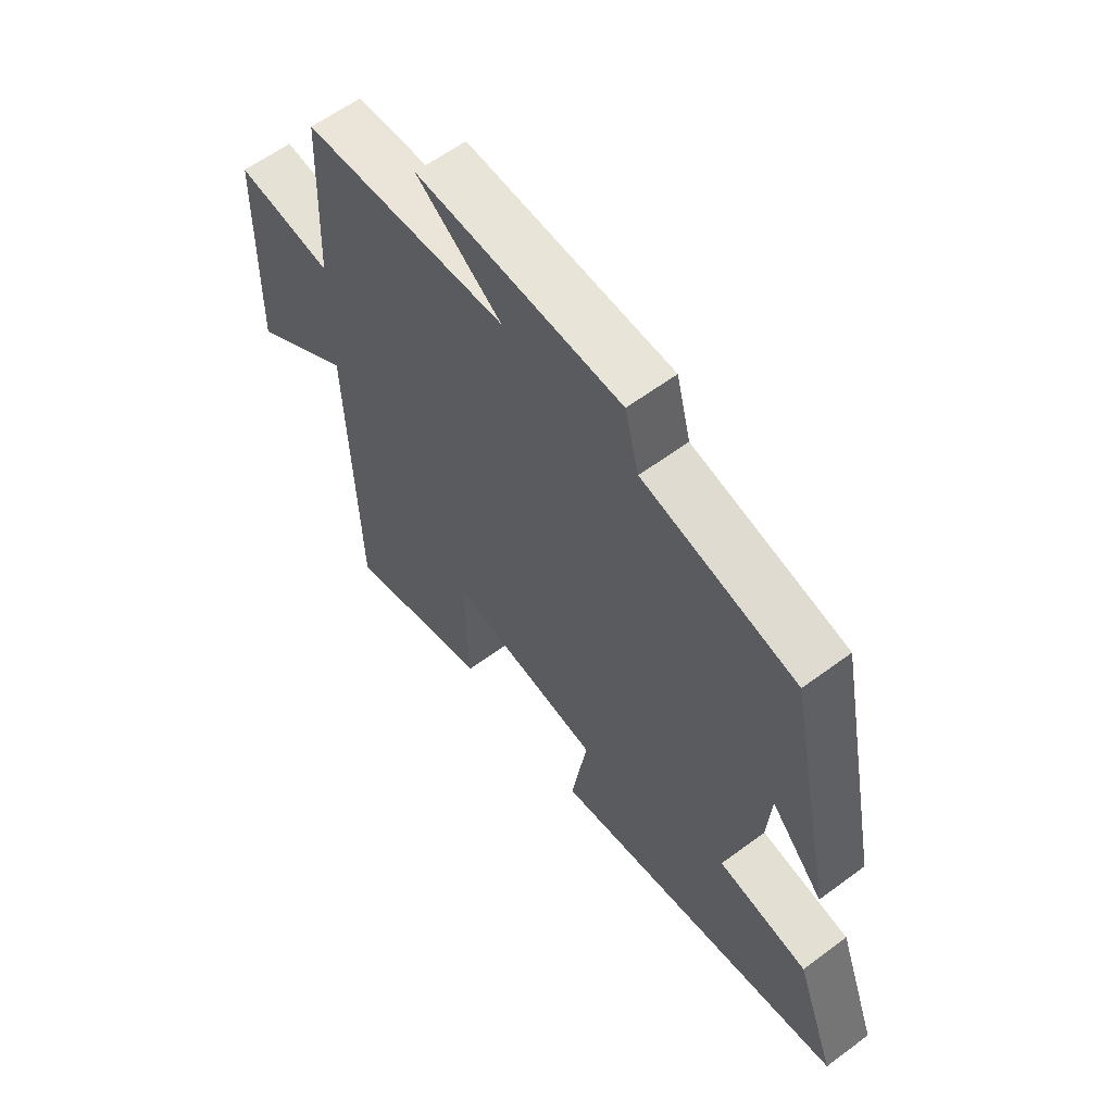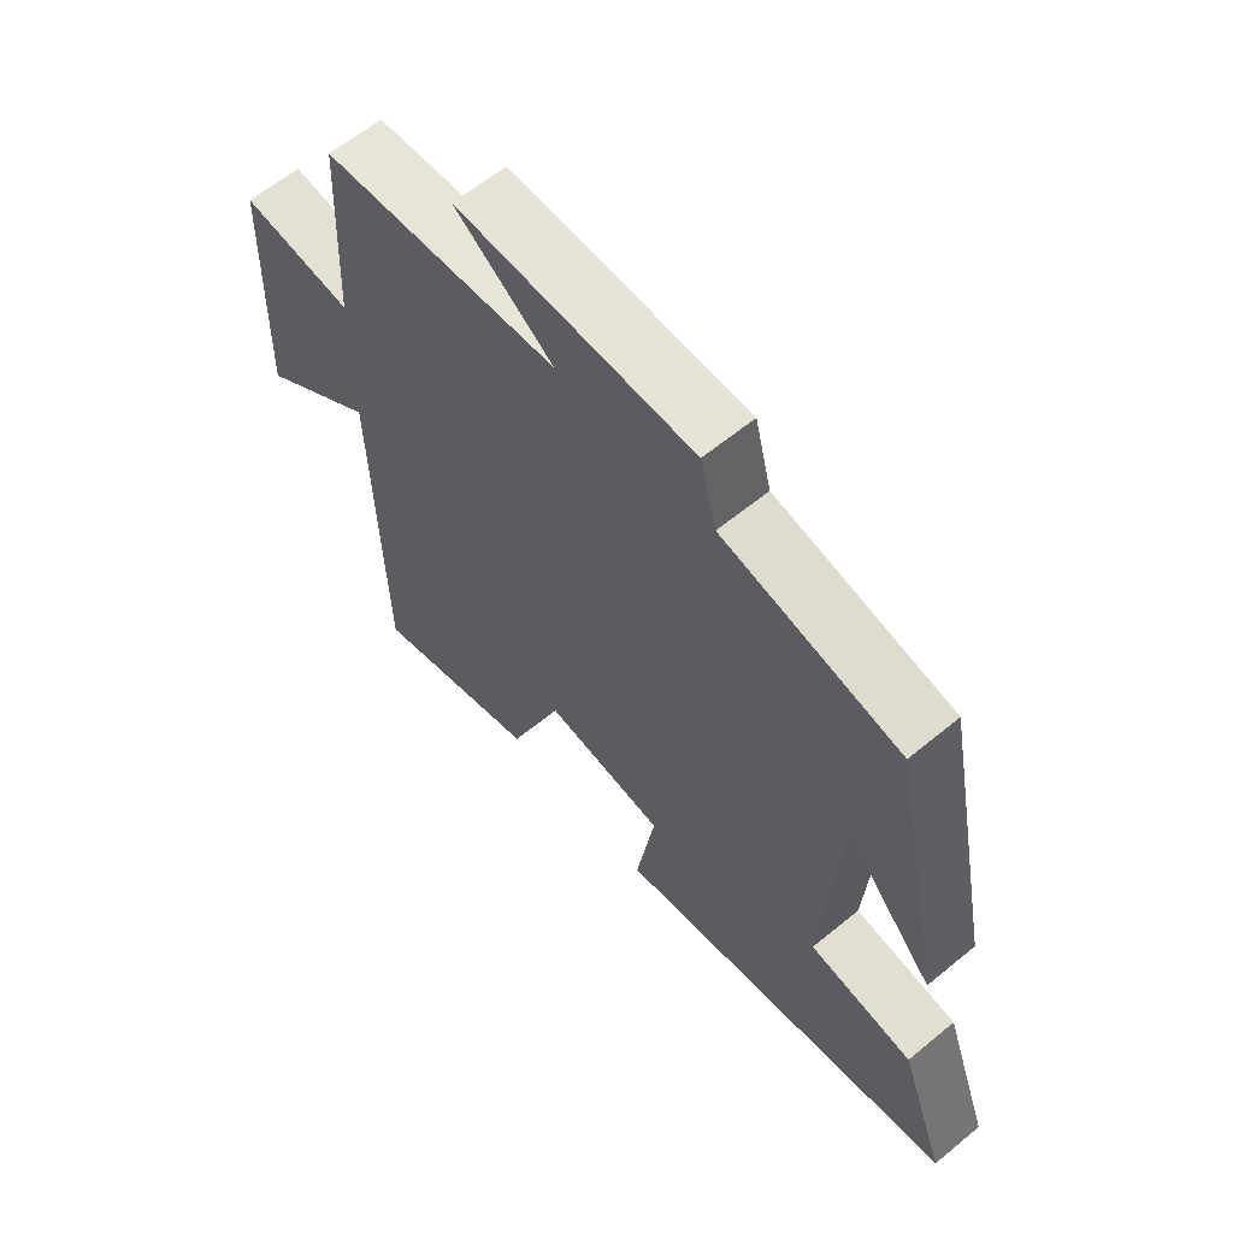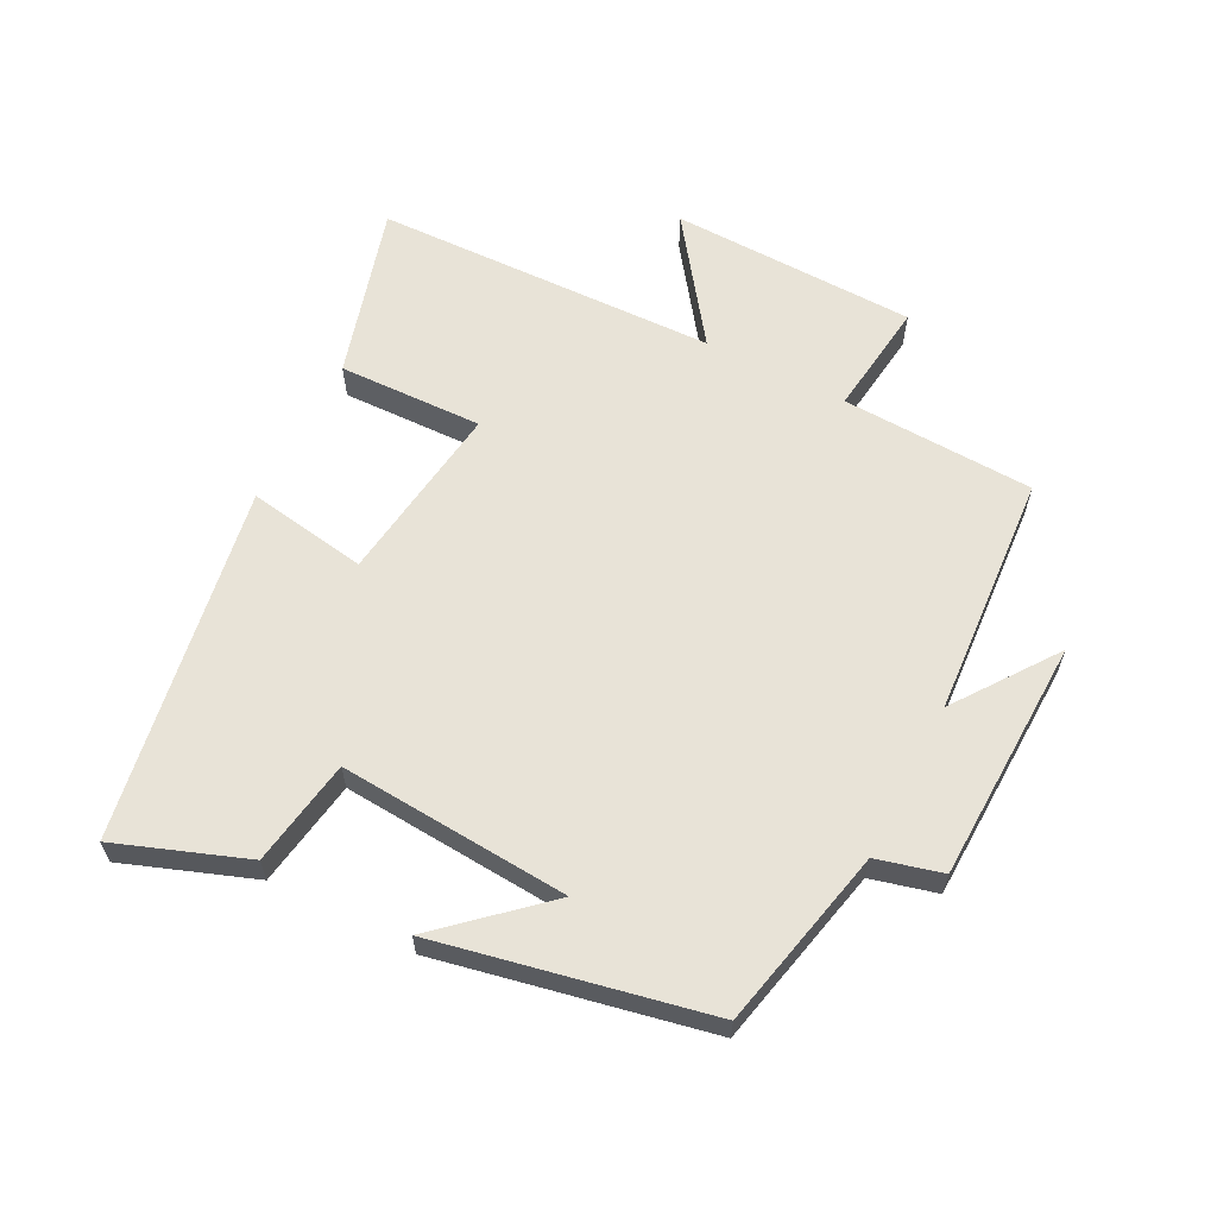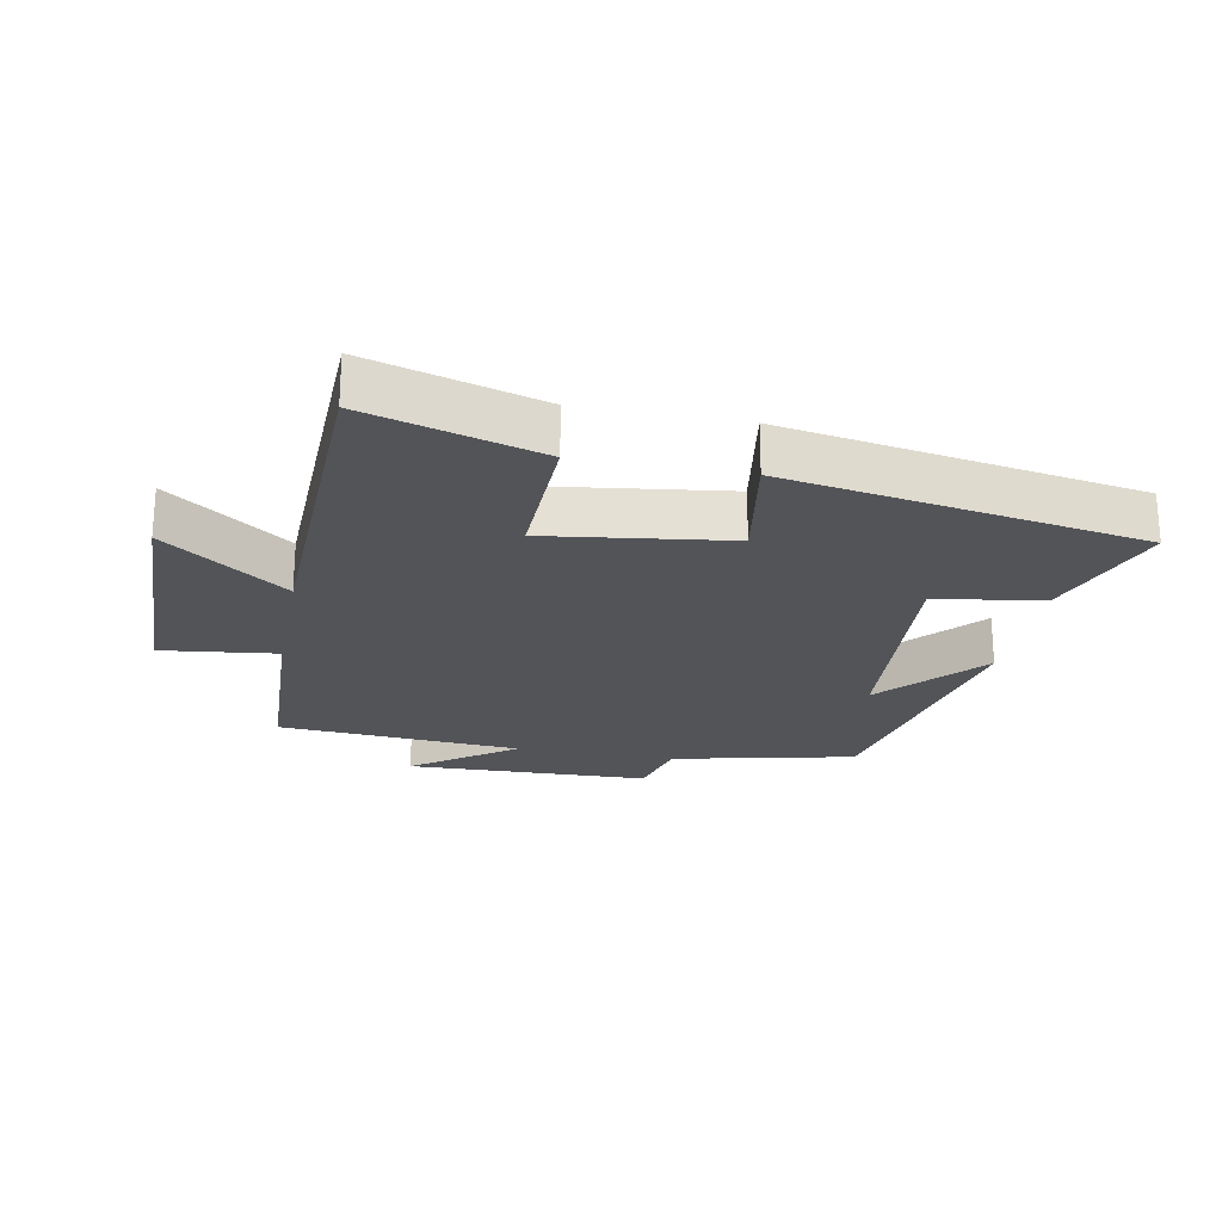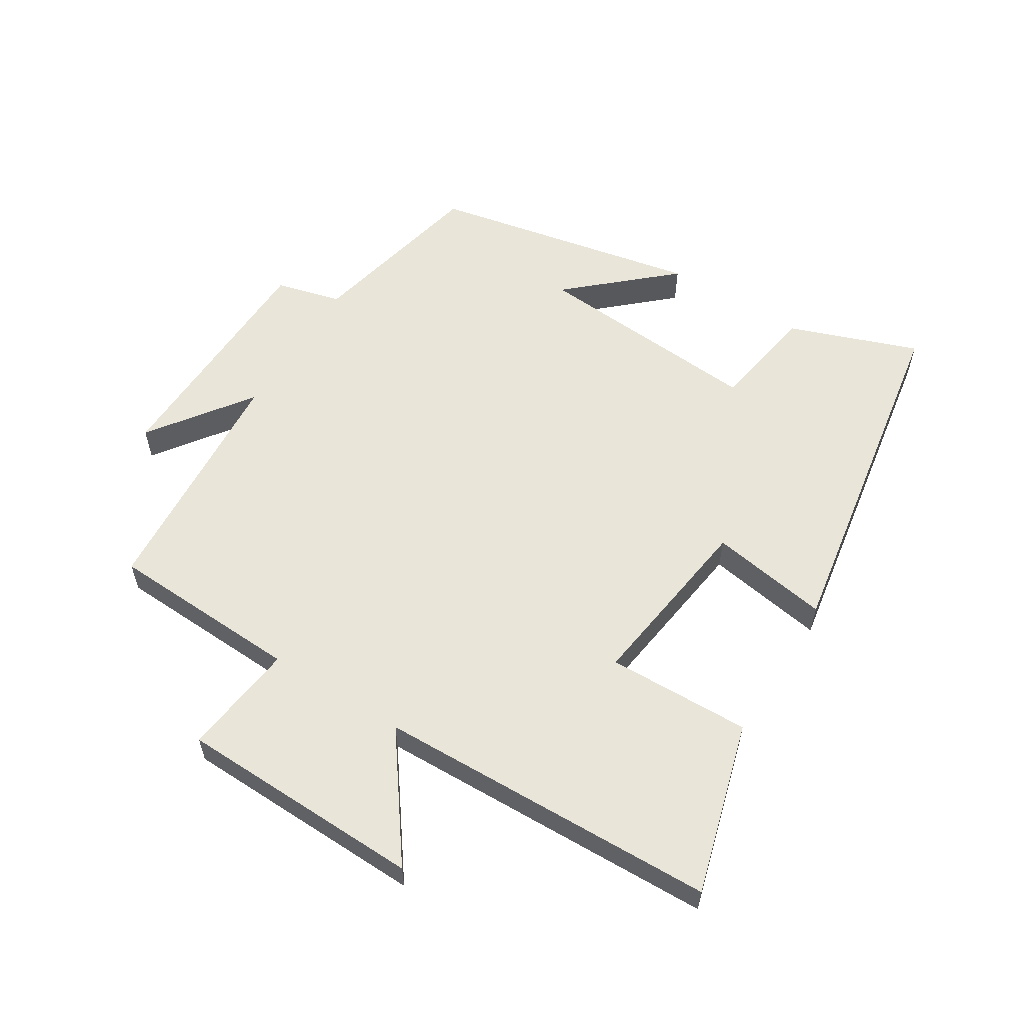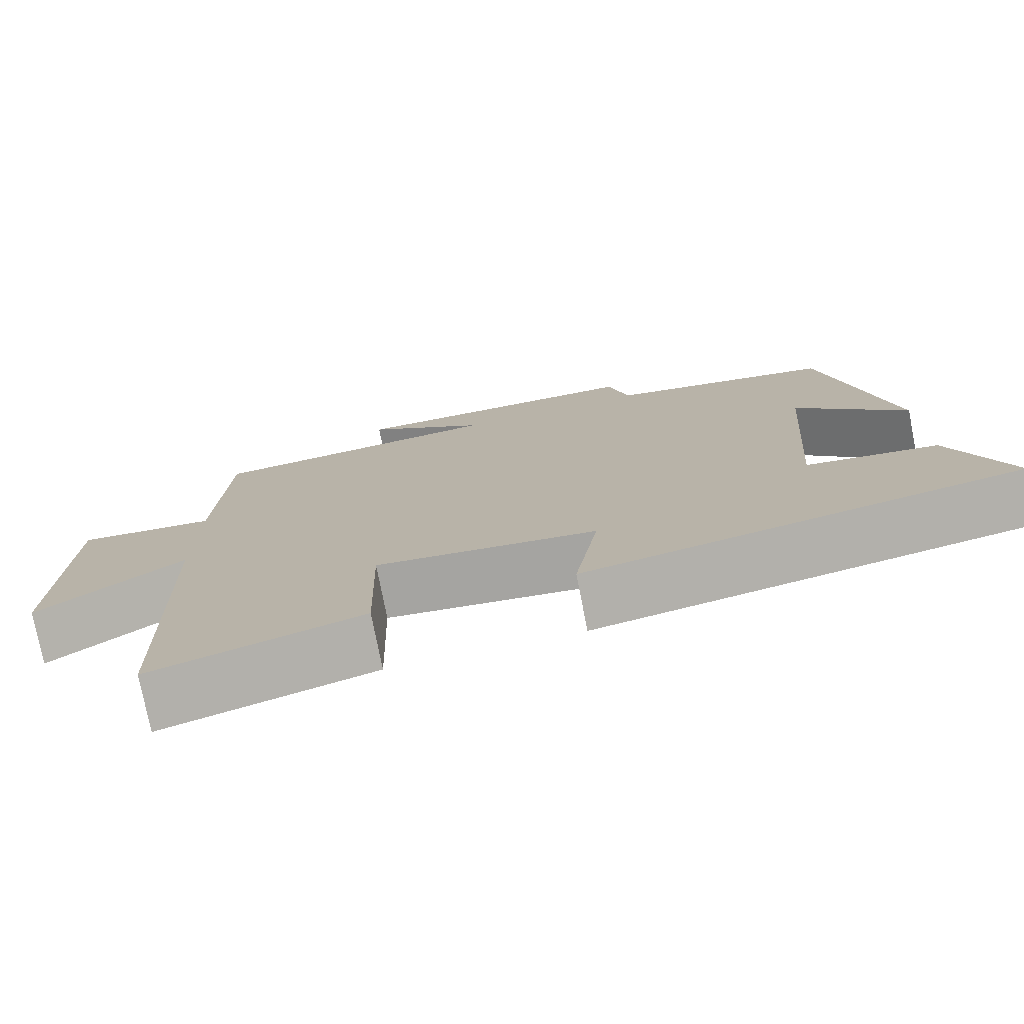
<metadata>
{"format":"obj","ext":"obj","renderer":"f3d","projection":"perspective","resolution":1024,"background":"white","views":[{"elev":60.4,"azim":-127.2,"up":"+Z"},{"elev":61.3,"azim":-130.0,"up":"+Z"},{"elev":61.6,"azim":-62.9,"up":"+Y"},{"elev":-23.3,"azim":169.1,"up":"+Y"},{"elev":58.4,"azim":121.9,"up":"+Y"},{"elev":-76.5,"azim":-168.9,"up":"+Z"}]}
</metadata>
<code>
v 0.487 0.07 0.474
v 0.5 0.07 0.176
v 0.677 0.07 0.198
v 0.687 0.07 -0.182
v 0.5 0.07 -0.046
v 0.485 0.07 -0.576
v 0.218 0.07 -0.5
v 0.224 0.07 -0.277
v -0.056 0.07 -0.315
v -0.026 0.07 -0.5
v -0.573 0.07 -0.408
v -0.5 0.07 -0.208
v -0.335 0.07 -0.181
v -0.361 0.07 0.175
v -0.5 0.07 0.02
v -0.415 0.07 0.437
v -0.134 0.07 0.5
v -0.108 0.07 0.601
v 0.268 0.07 0.613
v 0.112 0.07 0.5
v 0.487 0 0.474
v 0.5 0 0.176
v 0.677 0 0.198
v 0.687 0 -0.182
v 0.5 0 -0.046
v 0.485 0 -0.576
v 0.218 0 -0.5
v 0.224 0 -0.277
v -0.056 0 -0.315
v -0.026 0 -0.5
v -0.573 0 -0.408
v -0.5 0 -0.208
v -0.335 0 -0.181
v -0.361 0 0.175
v -0.5 0 0.02
v -0.415 0 0.437
v -0.134 0 0.5
v -0.108 0 0.601
v 0.268 0 0.613
v 0.112 0 0.5
f 17 18 19 20
f 17 20 1 2
f 14 15 16 17
f 13 14 17 2
f 10 11 12 13
f 9 10 13
f 8 9 13 2
f 5 6 7 8
f 5 8 2 3
f 3 4 5
f 40 39 38 37
f 22 21 40 37
f 37 36 35 34
f 22 37 34 33
f 33 32 31 30
f 33 30 29
f 22 33 29 28
f 28 27 26 25
f 23 22 28 25
f 25 24 23
f 1 21 22 2
f 2 22 23 3
f 3 23 24 4
f 4 24 25 5
f 5 25 26 6
f 6 26 27 7
f 7 27 28 8
f 8 28 29 9
f 9 29 30 10
f 10 30 31 11
f 11 31 32 12
f 12 32 33 13
f 13 33 34 14
f 14 34 35 15
f 15 35 36 16
f 16 36 37 17
f 17 37 38 18
f 18 38 39 19
f 19 39 40 20
f 20 40 21 1

</code>
